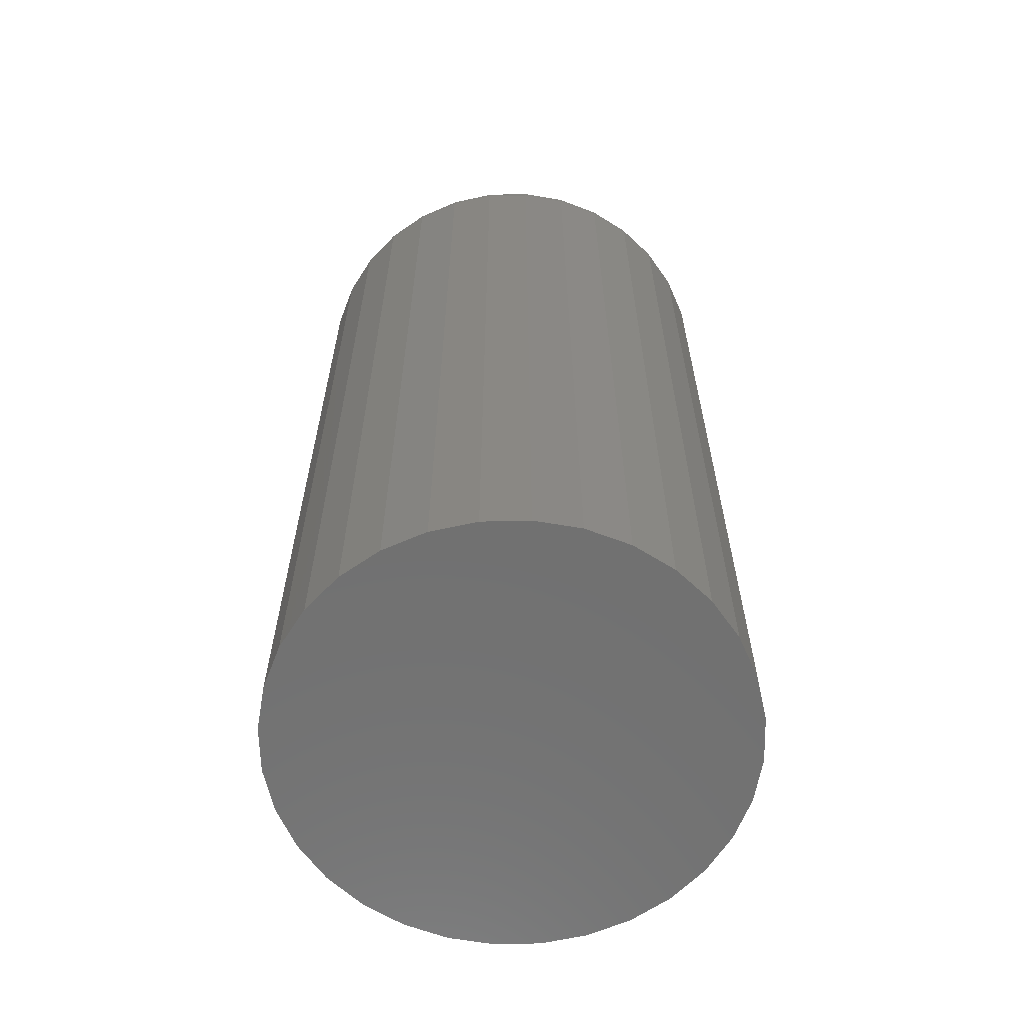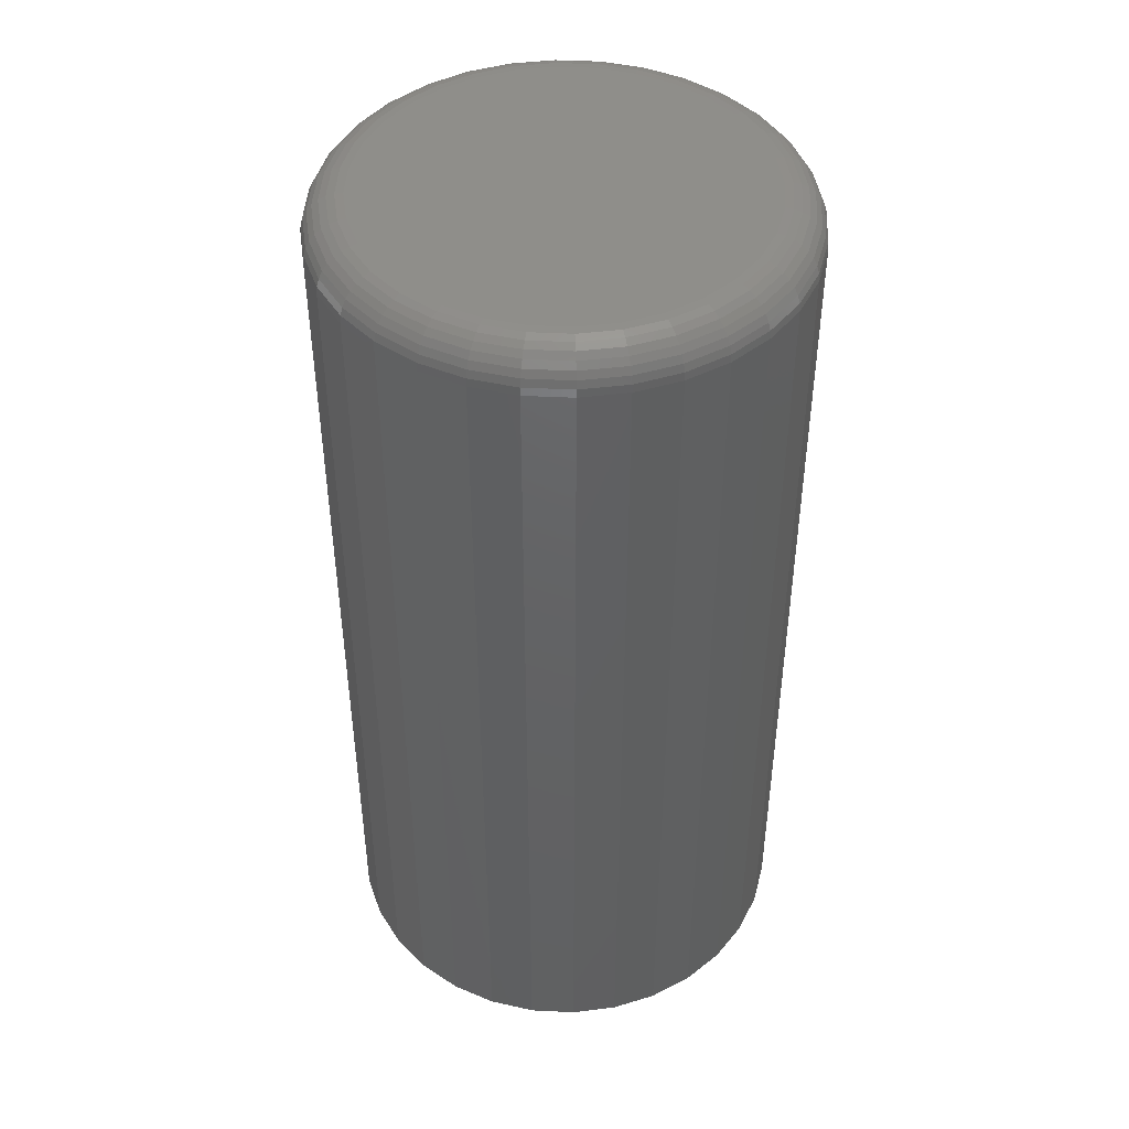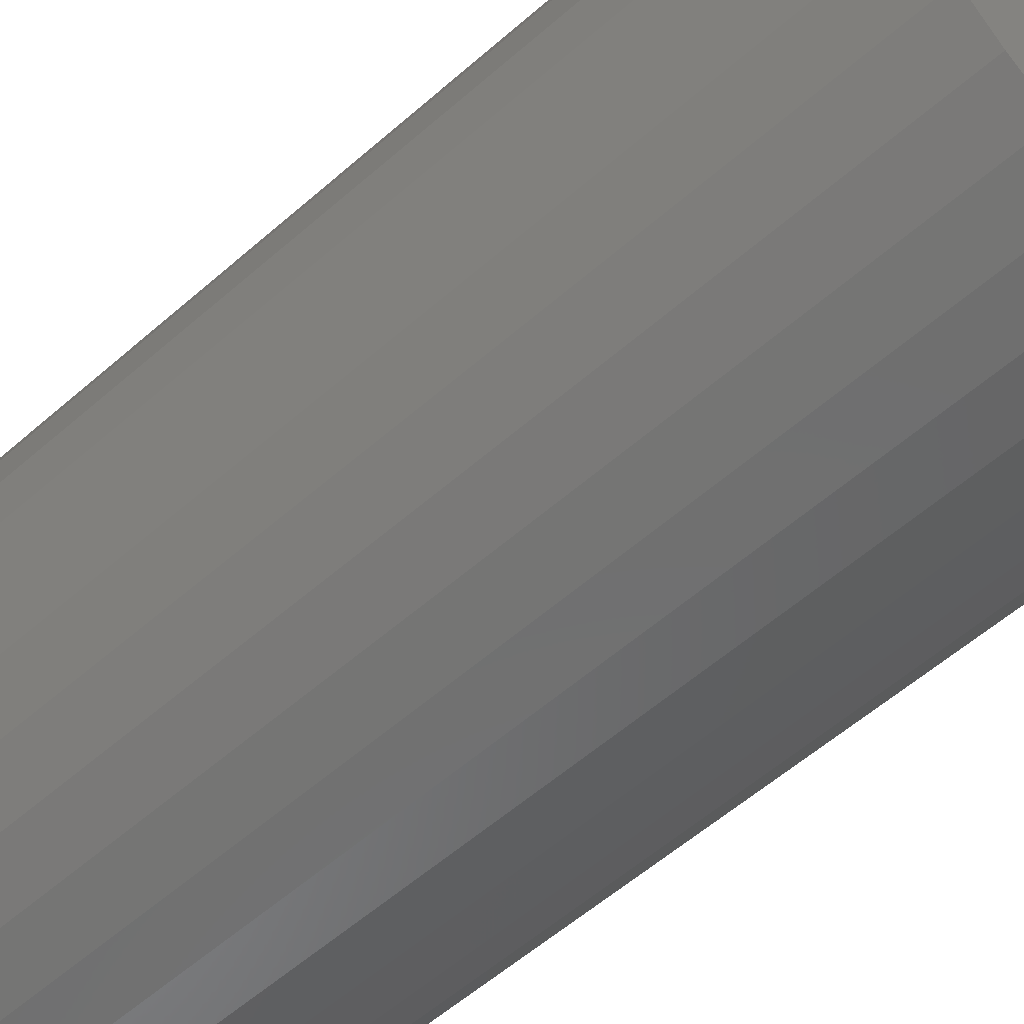
<metadata>
{"format":"stl","ext":"stl","renderer":"f3d","projection":"perspective","resolution":1024,"background":"white","views":[{"elev":-62.7,"azim":-105.5,"up":"+Z"},{"elev":45.2,"azim":177.6,"up":"+Z"},{"elev":-57.5,"azim":132.3,"up":"+Y"}]}
</metadata>
<code>
# stl→obj: 320 verts, 636 faces
v 0.5157 0.5294 0.1797
v 0.5085 0.5286 0.1797
v 0.5015 0.5265 0.1797
v 0.5229 0.5286 0.1797
v 0.5299 0.5265 0.1797
v 0.4951 0.5231 0.1797
v 0.5363 0.5231 0.1797
v 0.4895 0.5185 0.1797
v 0.5419 0.5185 0.1797
v 0.4849 0.5129 0.1797
v 0.5465 0.5129 0.1797
v 0.4814 0.5065 0.1797
v 0.55 0.5065 0.1797
v 0.4793 0.4995 0.1797
v 0.5521 0.4995 0.1797
v 0.5521 0.485 0.1797
v 0.4814 0.4781 0.1797
v 0.55 0.4781 0.1797
v 0.4849 0.4717 0.1797
v 0.5465 0.4717 0.1797
v 0.4895 0.466 0.1797
v 0.5419 0.466 0.1797
v 0.4951 0.4614 0.1797
v 0.5363 0.4614 0.1797
v 0.5015 0.458 0.1797
v 0.5299 0.458 0.1797
v 0.5085 0.4559 0.1797
v 0.5157 0.4552 0.1797
v 0.5229 0.4559 0.1797
v 0.5528 0.4923 0.1797
v 0.4786 0.4923 0.1797
v 0.4793 0.485 0.1797
v 0.5606 0.4923 0
v 0.5606 0.4923 0.1719
v 0.5597 0.4835 0
v 0.5597 0.4835 0.1719
v 0.5572 0.4751 0
v 0.5572 0.4751 0.1719
v 0.553 0.4673 0
v 0.553 0.4673 0.1719
v 0.5475 0.4605 0
v 0.5475 0.4605 0.1719
v 0.5407 0.4549 0
v 0.5407 0.4549 0.1719
v 0.5329 0.4508 0
v 0.5329 0.4508 0.1719
v 0.5245 0.4482 0
v 0.5245 0.4482 0.1719
v 0.5157 0.4474 0
v 0.5157 0.4474 0.1719
v 0.5069 0.4482 0
v 0.5069 0.4482 0.1719
v 0.4985 0.4508 0
v 0.4985 0.4508 0.1719
v 0.4908 0.4549 0
v 0.4908 0.4549 0.1719
v 0.484 0.4605 0
v 0.484 0.4605 0.1719
v 0.4784 0.4673 0
v 0.4784 0.4673 0.1719
v 0.4742 0.4751 0
v 0.4742 0.4751 0.1719
v 0.4717 0.4835 0
v 0.4717 0.4835 0.1719
v 0.4708 0.4923 0
v 0.4708 0.4923 0.1719
v 0.4717 0.501 0
v 0.4717 0.501 0.1719
v 0.4742 0.5095 0
v 0.4742 0.5095 0.1719
v 0.4784 0.5172 0
v 0.4784 0.5172 0.1719
v 0.484 0.524 0
v 0.484 0.524 0.1719
v 0.4908 0.5296 0
v 0.4908 0.5296 0.1719
v 0.4985 0.5338 0
v 0.4985 0.5338 0.1719
v 0.5069 0.5363 0
v 0.5069 0.5363 0.1719
v 0.5157 0.5372 0
v 0.5157 0.5372 0.1719
v 0.5245 0.5363 0
v 0.5245 0.5363 0.1719
v 0.5329 0.5338 0
v 0.5329 0.5338 0.1719
v 0.5407 0.5296 0
v 0.5407 0.5296 0.1719
v 0.5475 0.524 0
v 0.5475 0.524 0.1719
v 0.553 0.5172 0
v 0.553 0.5172 0.1719
v 0.5572 0.5095 0
v 0.5572 0.5095 0.1719
v 0.5597 0.501 0
v 0.5597 0.501 0.1719
v 0.4771 0.4923 0.1795
v 0.4778 0.4998 0.1795
v 0.4756 0.4923 0.1791
v 0.4764 0.5001 0.1791
v 0.4743 0.4923 0.1784
v 0.4751 0.5004 0.1784
v 0.4731 0.4923 0.1774
v 0.4739 0.5006 0.1774
v 0.4721 0.4923 0.1762
v 0.473 0.5008 0.1762
v 0.4714 0.4923 0.1749
v 0.4723 0.5009 0.1749
v 0.471 0.4923 0.1734
v 0.4718 0.501 0.1734
v 0.5536 0.4998 0.1795
v 0.5543 0.4923 0.1795
v 0.555 0.5001 0.1791
v 0.5558 0.4923 0.1791
v 0.5563 0.5004 0.1784
v 0.5571 0.4923 0.1784
v 0.5575 0.5006 0.1774
v 0.5583 0.4923 0.1774
v 0.5585 0.5008 0.1762
v 0.5593 0.4923 0.1762
v 0.5592 0.5009 0.1749
v 0.56 0.4923 0.1749
v 0.5596 0.501 0.1734
v 0.5605 0.4923 0.1734
v 0.5514 0.507 0.1795
v 0.5527 0.5076 0.1791
v 0.554 0.5081 0.1784
v 0.5551 0.5086 0.1774
v 0.556 0.5089 0.1762
v 0.5566 0.5092 0.1749
v 0.5571 0.5094 0.1734
v 0.5478 0.5137 0.1795
v 0.549 0.5145 0.1791
v 0.5502 0.5153 0.1784
v 0.5511 0.5159 0.1774
v 0.5519 0.5165 0.1762
v 0.5525 0.5169 0.1749
v 0.5529 0.5171 0.1734
v 0.543 0.5196 0.1795
v 0.544 0.5206 0.1791
v 0.545 0.5216 0.1784
v 0.5458 0.5224 0.1774
v 0.5465 0.5231 0.1762
v 0.547 0.5236 0.1749
v 0.5474 0.5239 0.1734
v 0.5372 0.5244 0.1795
v 0.538 0.5256 0.1791
v 0.5387 0.5267 0.1784
v 0.5394 0.5277 0.1774
v 0.5399 0.5285 0.1762
v 0.5403 0.5291 0.1749
v 0.5406 0.5295 0.1734
v 0.5305 0.5279 0.1795
v 0.531 0.5293 0.1791
v 0.5316 0.5305 0.1784
v 0.532 0.5316 0.1774
v 0.5324 0.5325 0.1762
v 0.5327 0.5332 0.1749
v 0.5328 0.5336 0.1734
v 0.5232 0.5301 0.1795
v 0.5235 0.5316 0.1791
v 0.5238 0.5329 0.1784
v 0.524 0.5341 0.1774
v 0.5242 0.535 0.1762
v 0.5244 0.5357 0.1749
v 0.5244 0.5362 0.1734
v 0.5157 0.5309 0.1795
v 0.5157 0.5323 0.1791
v 0.5157 0.5337 0.1784
v 0.5157 0.5349 0.1774
v 0.5157 0.5359 0.1762
v 0.5157 0.5366 0.1749
v 0.5157 0.537 0.1734
v 0.5082 0.5301 0.1795
v 0.5079 0.5316 0.1791
v 0.5076 0.5329 0.1784
v 0.5074 0.5341 0.1774
v 0.5072 0.535 0.1762
v 0.5071 0.5357 0.1749
v 0.507 0.5362 0.1734
v 0.5009 0.5279 0.1795
v 0.5004 0.5293 0.1791
v 0.4999 0.5305 0.1784
v 0.4994 0.5316 0.1774
v 0.499 0.5325 0.1762
v 0.4988 0.5332 0.1749
v 0.4986 0.5336 0.1734
v 0.4943 0.5244 0.1795
v 0.4934 0.5256 0.1791
v 0.4927 0.5267 0.1784
v 0.492 0.5277 0.1774
v 0.4915 0.5285 0.1762
v 0.4911 0.5291 0.1749
v 0.4908 0.5295 0.1734
v 0.4884 0.5196 0.1795
v 0.4874 0.5206 0.1791
v 0.4864 0.5216 0.1784
v 0.4856 0.5224 0.1774
v 0.4849 0.5231 0.1762
v 0.4844 0.5236 0.1749
v 0.4841 0.5239 0.1734
v 0.4836 0.5137 0.1795
v 0.4824 0.5145 0.1791
v 0.4813 0.5153 0.1784
v 0.4803 0.5159 0.1774
v 0.4795 0.5165 0.1762
v 0.4789 0.5169 0.1749
v 0.4785 0.5171 0.1734
v 0.48 0.507 0.1795
v 0.4787 0.5076 0.1791
v 0.4774 0.5081 0.1784
v 0.4763 0.5086 0.1774
v 0.4754 0.5089 0.1762
v 0.4748 0.5092 0.1749
v 0.4744 0.5094 0.1734
v 0.5536 0.4847 0.1795
v 0.555 0.4845 0.1791
v 0.5563 0.4842 0.1784
v 0.5575 0.484 0.1774
v 0.5585 0.4838 0.1762
v 0.5592 0.4836 0.1749
v 0.5596 0.4835 0.1734
v 0.4778 0.4847 0.1795
v 0.4764 0.4845 0.1791
v 0.4751 0.4842 0.1784
v 0.4739 0.484 0.1774
v 0.473 0.4838 0.1762
v 0.4723 0.4836 0.1749
v 0.4718 0.4835 0.1734
v 0.48 0.4775 0.1795
v 0.4787 0.4769 0.1791
v 0.4774 0.4764 0.1784
v 0.4763 0.476 0.1774
v 0.4754 0.4756 0.1762
v 0.4748 0.4753 0.1749
v 0.4744 0.4751 0.1734
v 0.4836 0.4708 0.1795
v 0.4824 0.47 0.1791
v 0.4813 0.4693 0.1784
v 0.4803 0.4686 0.1774
v 0.4795 0.4681 0.1762
v 0.4789 0.4677 0.1749
v 0.4785 0.4674 0.1734
v 0.4884 0.465 0.1795
v 0.4874 0.4639 0.1791
v 0.4864 0.463 0.1784
v 0.4856 0.4621 0.1774
v 0.4849 0.4615 0.1762
v 0.4844 0.4609 0.1749
v 0.4841 0.4606 0.1734
v 0.4943 0.4602 0.1795
v 0.4934 0.4589 0.1791
v 0.4927 0.4578 0.1784
v 0.492 0.4568 0.1774
v 0.4915 0.456 0.1762
v 0.4911 0.4554 0.1749
v 0.4908 0.4551 0.1734
v 0.5009 0.4566 0.1795
v 0.5004 0.4552 0.1791
v 0.4999 0.454 0.1784
v 0.4994 0.4529 0.1774
v 0.499 0.452 0.1762
v 0.4988 0.4513 0.1749
v 0.4986 0.4509 0.1734
v 0.5082 0.4544 0.1795
v 0.5079 0.453 0.1791
v 0.5076 0.4516 0.1784
v 0.5074 0.4505 0.1774
v 0.5072 0.4495 0.1762
v 0.5071 0.4488 0.1749
v 0.507 0.4484 0.1734
v 0.5157 0.4537 0.1795
v 0.5157 0.4522 0.1791
v 0.5157 0.4508 0.1784
v 0.5157 0.4497 0.1774
v 0.5157 0.4487 0.1762
v 0.5157 0.448 0.1749
v 0.5157 0.4475 0.1734
v 0.5232 0.4544 0.1795
v 0.5235 0.453 0.1791
v 0.5238 0.4516 0.1784
v 0.524 0.4505 0.1774
v 0.5242 0.4495 0.1762
v 0.5244 0.4488 0.1749
v 0.5244 0.4484 0.1734
v 0.5305 0.4566 0.1795
v 0.531 0.4552 0.1791
v 0.5316 0.454 0.1784
v 0.532 0.4529 0.1774
v 0.5324 0.452 0.1762
v 0.5327 0.4513 0.1749
v 0.5328 0.4509 0.1734
v 0.5372 0.4602 0.1795
v 0.538 0.4589 0.1791
v 0.5387 0.4578 0.1784
v 0.5394 0.4568 0.1774
v 0.5399 0.456 0.1762
v 0.5403 0.4554 0.1749
v 0.5406 0.4551 0.1734
v 0.543 0.465 0.1795
v 0.544 0.4639 0.1791
v 0.545 0.463 0.1784
v 0.5458 0.4621 0.1774
v 0.5465 0.4615 0.1762
v 0.547 0.4609 0.1749
v 0.5474 0.4606 0.1734
v 0.5478 0.4708 0.1795
v 0.549 0.47 0.1791
v 0.5502 0.4693 0.1784
v 0.5511 0.4686 0.1774
v 0.5519 0.4681 0.1762
v 0.5525 0.4677 0.1749
v 0.5529 0.4674 0.1734
v 0.5514 0.4775 0.1795
v 0.5527 0.4769 0.1791
v 0.554 0.4764 0.1784
v 0.5551 0.476 0.1774
v 0.556 0.4756 0.1762
v 0.5566 0.4753 0.1749
v 0.5571 0.4751 0.1734
f 1 2 3
f 4 1 3
f 4 3 5
f 5 3 6
f 5 6 7
f 7 6 8
f 7 8 9
f 9 8 10
f 9 10 11
f 11 10 12
f 11 12 13
f 13 12 14
f 13 14 15
f 16 17 18
f 18 17 19
f 18 19 20
f 20 19 21
f 20 21 22
f 22 21 23
f 22 23 24
f 24 23 25
f 24 25 26
f 26 25 27
f 26 27 28
f 26 28 29
f 15 14 30
f 30 14 31
f 30 31 16
f 16 31 32
f 16 32 17
f 33 34 35
f 35 34 36
f 35 36 37
f 37 36 38
f 37 38 39
f 39 38 40
f 39 40 41
f 41 40 42
f 41 42 43
f 43 42 44
f 43 44 45
f 45 44 46
f 45 46 47
f 47 46 48
f 47 48 49
f 49 48 50
f 49 50 51
f 51 50 52
f 51 52 53
f 53 52 54
f 53 54 55
f 55 54 56
f 55 56 57
f 57 56 58
f 57 58 59
f 59 58 60
f 59 60 61
f 61 60 62
f 61 62 63
f 63 62 64
f 63 64 65
f 65 64 66
f 65 66 67
f 67 66 68
f 67 68 69
f 69 68 70
f 69 70 71
f 71 70 72
f 71 72 73
f 73 72 74
f 73 74 75
f 75 74 76
f 75 76 77
f 77 76 78
f 77 78 79
f 79 78 80
f 79 80 81
f 81 80 82
f 81 82 83
f 83 82 84
f 83 84 85
f 85 84 86
f 85 86 87
f 87 86 88
f 87 88 89
f 89 88 90
f 89 90 91
f 91 90 92
f 91 92 93
f 93 92 94
f 93 94 95
f 95 94 96
f 95 96 33
f 33 96 34
f 31 14 97
f 97 14 98
f 97 98 99
f 99 98 100
f 99 100 101
f 101 100 102
f 101 102 103
f 103 102 104
f 103 104 105
f 105 104 106
f 105 106 107
f 107 106 108
f 107 108 109
f 109 108 110
f 109 110 66
f 66 110 68
f 15 30 111
f 111 30 112
f 111 112 113
f 113 112 114
f 113 114 115
f 115 114 116
f 115 116 117
f 117 116 118
f 117 118 119
f 119 118 120
f 119 120 121
f 121 120 122
f 121 122 123
f 123 122 124
f 123 124 96
f 96 124 34
f 13 15 125
f 125 15 111
f 125 111 126
f 126 111 113
f 126 113 127
f 127 113 115
f 127 115 128
f 128 115 117
f 128 117 129
f 129 117 119
f 129 119 130
f 130 119 121
f 130 121 131
f 131 121 123
f 131 123 94
f 94 123 96
f 11 13 132
f 132 13 125
f 132 125 133
f 133 125 126
f 133 126 134
f 134 126 127
f 134 127 135
f 135 127 128
f 135 128 136
f 136 128 129
f 136 129 137
f 137 129 130
f 137 130 138
f 138 130 131
f 138 131 92
f 92 131 94
f 9 11 139
f 139 11 132
f 139 132 140
f 140 132 133
f 140 133 141
f 141 133 134
f 141 134 142
f 142 134 135
f 142 135 143
f 143 135 136
f 143 136 144
f 144 136 137
f 144 137 145
f 145 137 138
f 145 138 90
f 90 138 92
f 7 9 146
f 146 9 139
f 146 139 147
f 147 139 140
f 147 140 148
f 148 140 141
f 148 141 149
f 149 141 142
f 149 142 150
f 150 142 143
f 150 143 151
f 151 143 144
f 151 144 152
f 152 144 145
f 152 145 88
f 88 145 90
f 5 7 153
f 153 7 146
f 153 146 154
f 154 146 147
f 154 147 155
f 155 147 148
f 155 148 156
f 156 148 149
f 156 149 157
f 157 149 150
f 157 150 158
f 158 150 151
f 158 151 159
f 159 151 152
f 159 152 86
f 86 152 88
f 4 5 160
f 160 5 153
f 160 153 161
f 161 153 154
f 161 154 162
f 162 154 155
f 162 155 163
f 163 155 156
f 163 156 164
f 164 156 157
f 164 157 165
f 165 157 158
f 165 158 166
f 166 158 159
f 166 159 84
f 84 159 86
f 1 4 167
f 167 4 160
f 167 160 168
f 168 160 161
f 168 161 169
f 169 161 162
f 169 162 170
f 170 162 163
f 170 163 171
f 171 163 164
f 171 164 172
f 172 164 165
f 172 165 173
f 173 165 166
f 173 166 82
f 82 166 84
f 2 1 174
f 174 1 167
f 174 167 175
f 175 167 168
f 175 168 176
f 176 168 169
f 176 169 177
f 177 169 170
f 177 170 178
f 178 170 171
f 178 171 179
f 179 171 172
f 179 172 180
f 180 172 173
f 180 173 80
f 80 173 82
f 3 2 181
f 181 2 174
f 181 174 182
f 182 174 175
f 182 175 183
f 183 175 176
f 183 176 184
f 184 176 177
f 184 177 185
f 185 177 178
f 185 178 186
f 186 178 179
f 186 179 187
f 187 179 180
f 187 180 78
f 78 180 80
f 6 3 188
f 188 3 181
f 188 181 189
f 189 181 182
f 189 182 190
f 190 182 183
f 190 183 191
f 191 183 184
f 191 184 192
f 192 184 185
f 192 185 193
f 193 185 186
f 193 186 194
f 194 186 187
f 194 187 76
f 76 187 78
f 8 6 195
f 195 6 188
f 195 188 196
f 196 188 189
f 196 189 197
f 197 189 190
f 197 190 198
f 198 190 191
f 198 191 199
f 199 191 192
f 199 192 200
f 200 192 193
f 200 193 201
f 201 193 194
f 201 194 74
f 74 194 76
f 10 8 202
f 202 8 195
f 202 195 203
f 203 195 196
f 203 196 204
f 204 196 197
f 204 197 205
f 205 197 198
f 205 198 206
f 206 198 199
f 206 199 207
f 207 199 200
f 207 200 208
f 208 200 201
f 208 201 72
f 72 201 74
f 12 10 209
f 209 10 202
f 209 202 210
f 210 202 203
f 210 203 211
f 211 203 204
f 211 204 212
f 212 204 205
f 212 205 213
f 213 205 206
f 213 206 214
f 214 206 207
f 214 207 215
f 215 207 208
f 215 208 70
f 70 208 72
f 14 12 98
f 98 12 209
f 98 209 100
f 100 209 210
f 100 210 102
f 102 210 211
f 102 211 104
f 104 211 212
f 104 212 106
f 106 212 213
f 106 213 108
f 108 213 214
f 108 214 110
f 110 214 215
f 110 215 68
f 68 215 70
f 30 16 112
f 112 16 216
f 112 216 114
f 114 216 217
f 114 217 116
f 116 217 218
f 116 218 118
f 118 218 219
f 118 219 120
f 120 219 220
f 120 220 122
f 122 220 221
f 122 221 124
f 124 221 222
f 124 222 34
f 34 222 36
f 32 31 223
f 223 31 97
f 223 97 224
f 224 97 99
f 224 99 225
f 225 99 101
f 225 101 226
f 226 101 103
f 226 103 227
f 227 103 105
f 227 105 228
f 228 105 107
f 228 107 229
f 229 107 109
f 229 109 64
f 64 109 66
f 17 32 230
f 230 32 223
f 230 223 231
f 231 223 224
f 231 224 232
f 232 224 225
f 232 225 233
f 233 225 226
f 233 226 234
f 234 226 227
f 234 227 235
f 235 227 228
f 235 228 236
f 236 228 229
f 236 229 62
f 62 229 64
f 19 17 237
f 237 17 230
f 237 230 238
f 238 230 231
f 238 231 239
f 239 231 232
f 239 232 240
f 240 232 233
f 240 233 241
f 241 233 234
f 241 234 242
f 242 234 235
f 242 235 243
f 243 235 236
f 243 236 60
f 60 236 62
f 21 19 244
f 244 19 237
f 244 237 245
f 245 237 238
f 245 238 246
f 246 238 239
f 246 239 247
f 247 239 240
f 247 240 248
f 248 240 241
f 248 241 249
f 249 241 242
f 249 242 250
f 250 242 243
f 250 243 58
f 58 243 60
f 23 21 251
f 251 21 244
f 251 244 252
f 252 244 245
f 252 245 253
f 253 245 246
f 253 246 254
f 254 246 247
f 254 247 255
f 255 247 248
f 255 248 256
f 256 248 249
f 256 249 257
f 257 249 250
f 257 250 56
f 56 250 58
f 25 23 258
f 258 23 251
f 258 251 259
f 259 251 252
f 259 252 260
f 260 252 253
f 260 253 261
f 261 253 254
f 261 254 262
f 262 254 255
f 262 255 263
f 263 255 256
f 263 256 264
f 264 256 257
f 264 257 54
f 54 257 56
f 27 25 265
f 265 25 258
f 265 258 266
f 266 258 259
f 266 259 267
f 267 259 260
f 267 260 268
f 268 260 261
f 268 261 269
f 269 261 262
f 269 262 270
f 270 262 263
f 270 263 271
f 271 263 264
f 271 264 52
f 52 264 54
f 28 27 272
f 272 27 265
f 272 265 273
f 273 265 266
f 273 266 274
f 274 266 267
f 274 267 275
f 275 267 268
f 275 268 276
f 276 268 269
f 276 269 277
f 277 269 270
f 277 270 278
f 278 270 271
f 278 271 50
f 50 271 52
f 29 28 279
f 279 28 272
f 279 272 280
f 280 272 273
f 280 273 281
f 281 273 274
f 281 274 282
f 282 274 275
f 282 275 283
f 283 275 276
f 283 276 284
f 284 276 277
f 284 277 285
f 285 277 278
f 285 278 48
f 48 278 50
f 26 29 286
f 286 29 279
f 286 279 287
f 287 279 280
f 287 280 288
f 288 280 281
f 288 281 289
f 289 281 282
f 289 282 290
f 290 282 283
f 290 283 291
f 291 283 284
f 291 284 292
f 292 284 285
f 292 285 46
f 46 285 48
f 24 26 293
f 293 26 286
f 293 286 294
f 294 286 287
f 294 287 295
f 295 287 288
f 295 288 296
f 296 288 289
f 296 289 297
f 297 289 290
f 297 290 298
f 298 290 291
f 298 291 299
f 299 291 292
f 299 292 44
f 44 292 46
f 22 24 300
f 300 24 293
f 300 293 301
f 301 293 294
f 301 294 302
f 302 294 295
f 302 295 303
f 303 295 296
f 303 296 304
f 304 296 297
f 304 297 305
f 305 297 298
f 305 298 306
f 306 298 299
f 306 299 42
f 42 299 44
f 20 22 307
f 307 22 300
f 307 300 308
f 308 300 301
f 308 301 309
f 309 301 302
f 309 302 310
f 310 302 303
f 310 303 311
f 311 303 304
f 311 304 312
f 312 304 305
f 312 305 313
f 313 305 306
f 313 306 40
f 40 306 42
f 18 20 314
f 314 20 307
f 314 307 315
f 315 307 308
f 315 308 316
f 316 308 309
f 316 309 317
f 317 309 310
f 317 310 318
f 318 310 311
f 318 311 319
f 319 311 312
f 319 312 320
f 320 312 313
f 320 313 38
f 38 313 40
f 16 18 216
f 216 18 314
f 216 314 217
f 217 314 315
f 217 315 218
f 218 315 316
f 218 316 219
f 219 316 317
f 219 317 220
f 220 317 318
f 220 318 221
f 221 318 319
f 221 319 222
f 222 319 320
f 222 320 36
f 36 320 38
f 77 79 81
f 77 81 83
f 85 77 83
f 75 77 85
f 87 75 85
f 73 75 87
f 89 73 87
f 71 73 89
f 91 71 89
f 69 71 91
f 93 69 91
f 67 69 93
f 95 67 93
f 37 61 35
f 59 61 37
f 39 59 37
f 57 59 39
f 41 57 39
f 55 57 41
f 43 55 41
f 53 55 43
f 45 53 43
f 51 53 45
f 49 51 45
f 47 49 45
f 61 63 35
f 35 63 65
f 35 65 33
f 33 65 67
f 33 67 95

</code>
